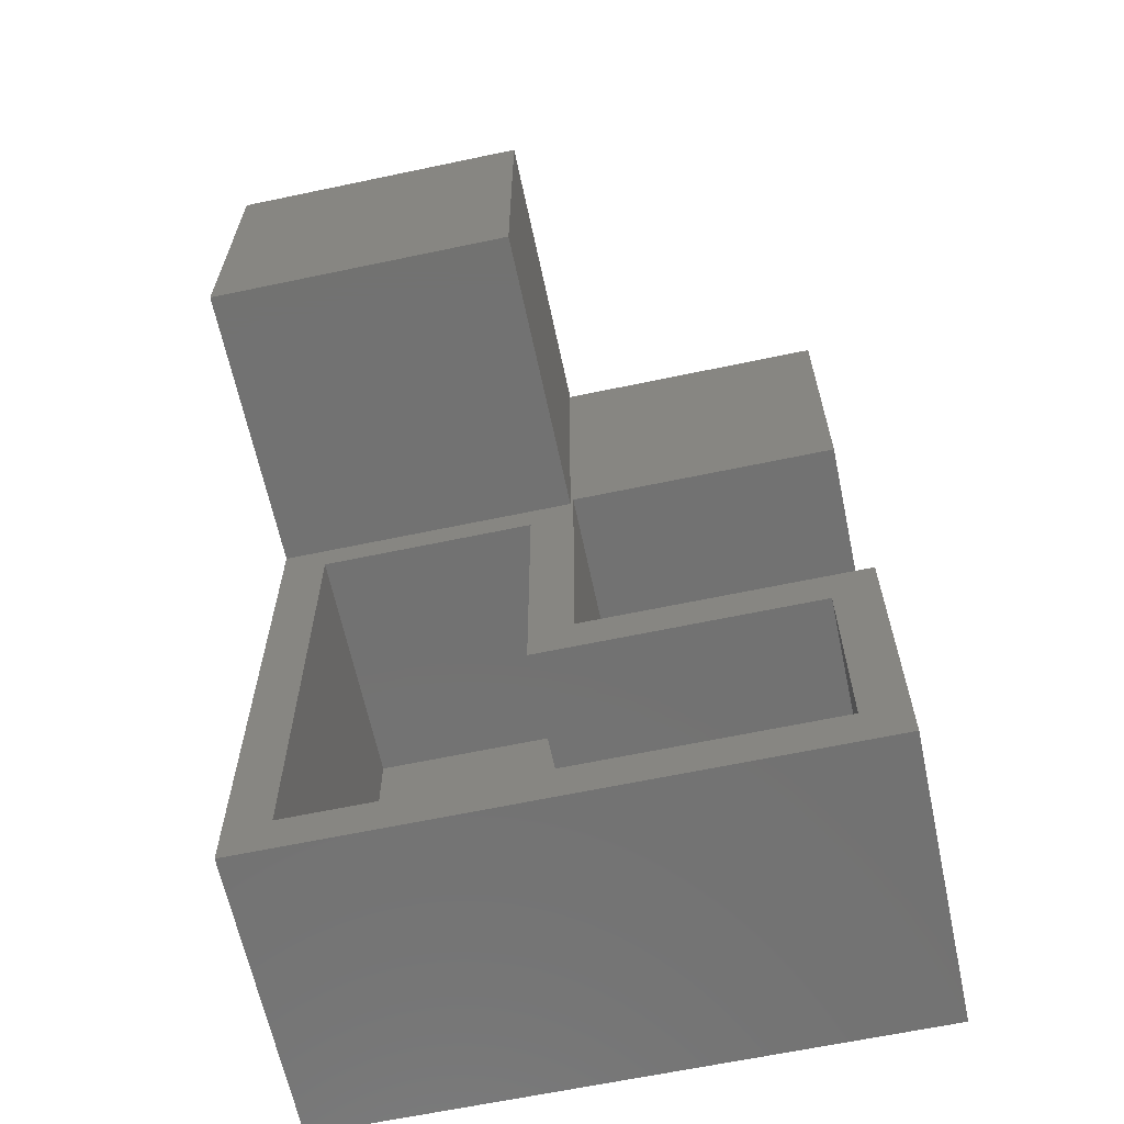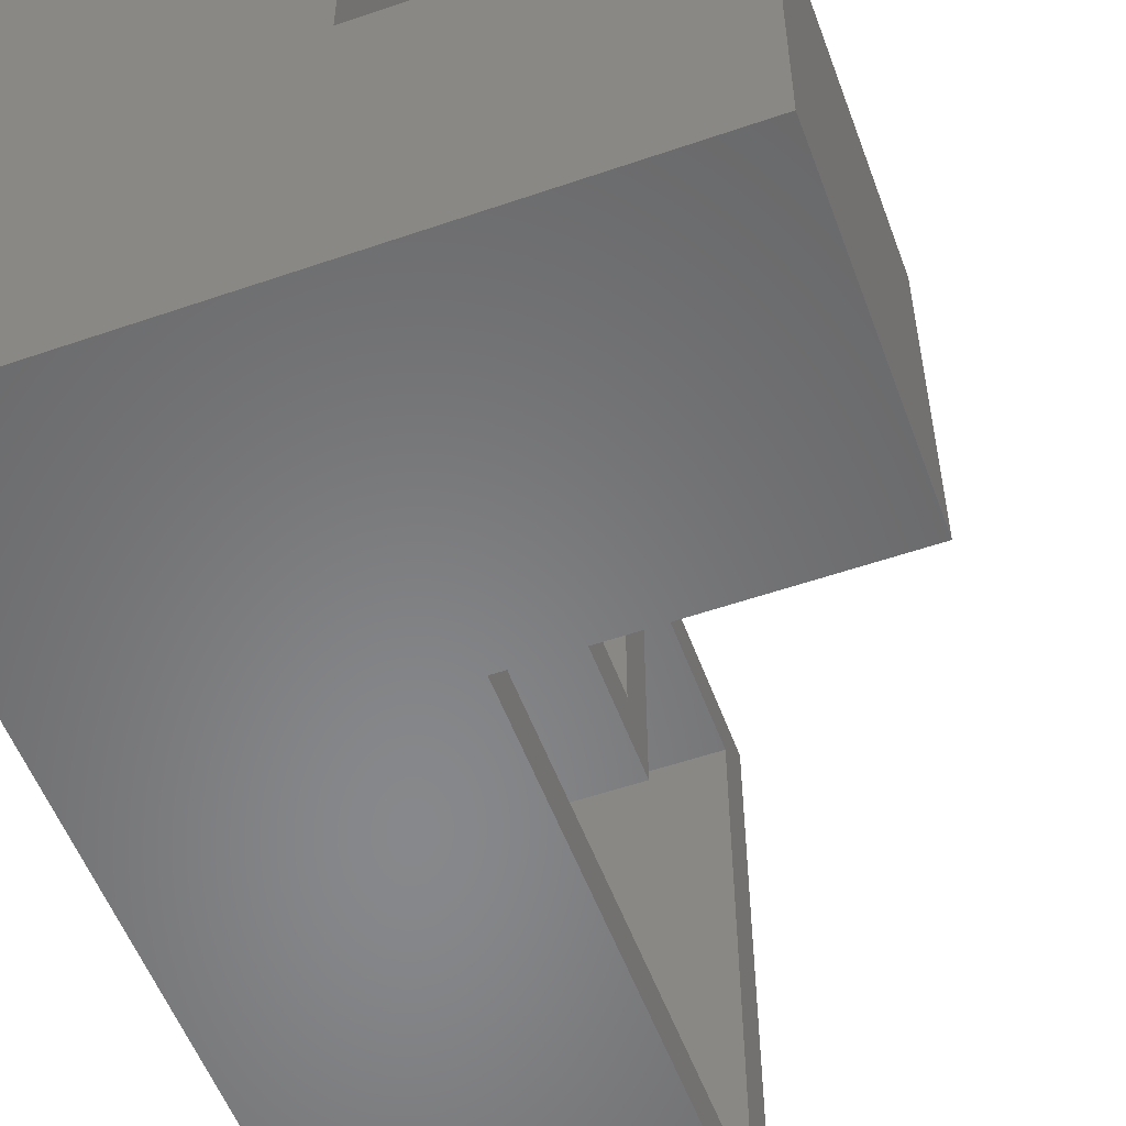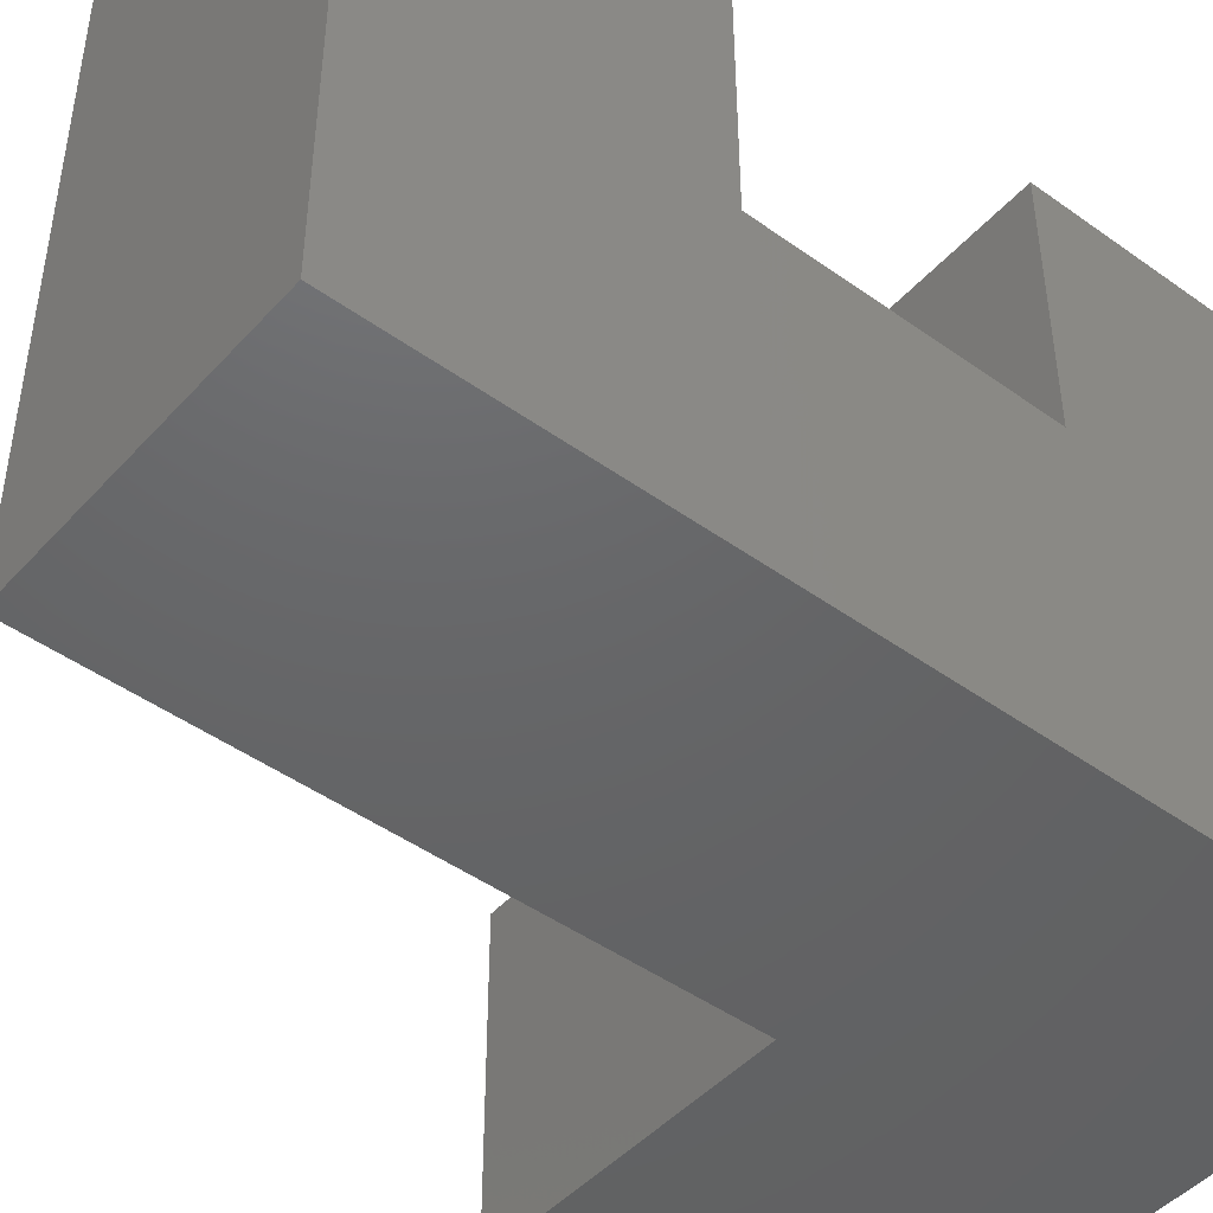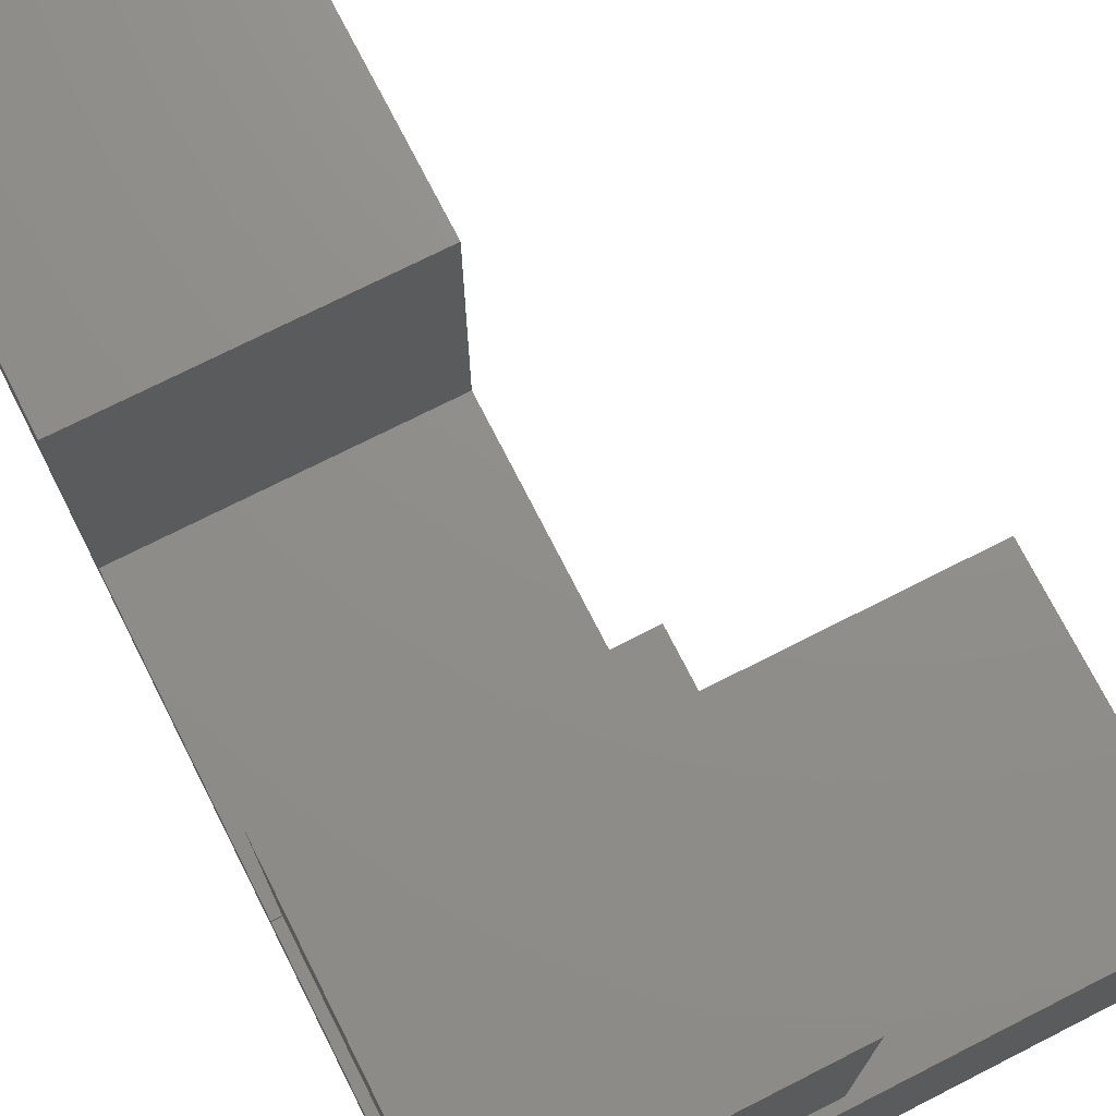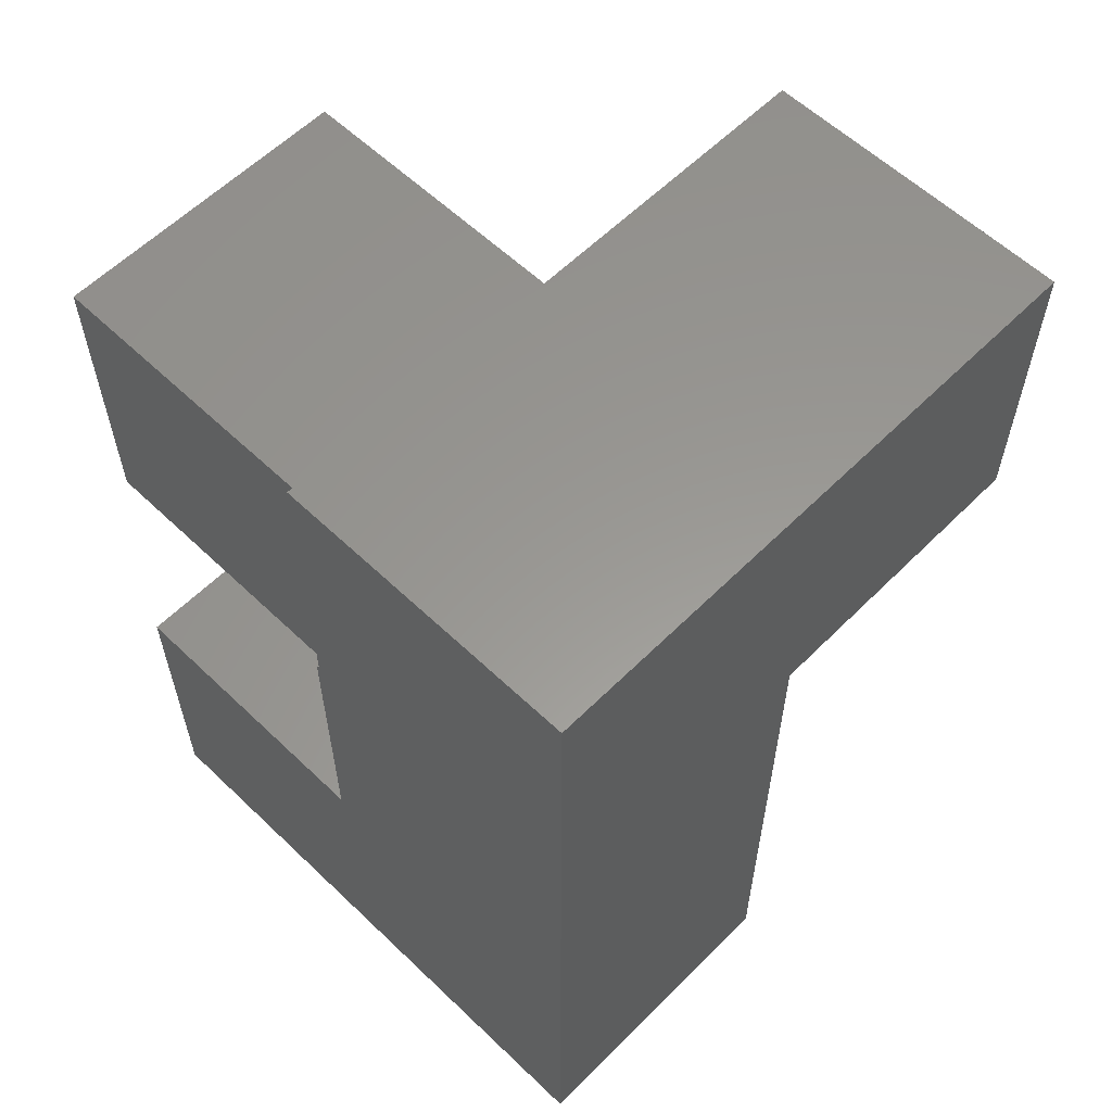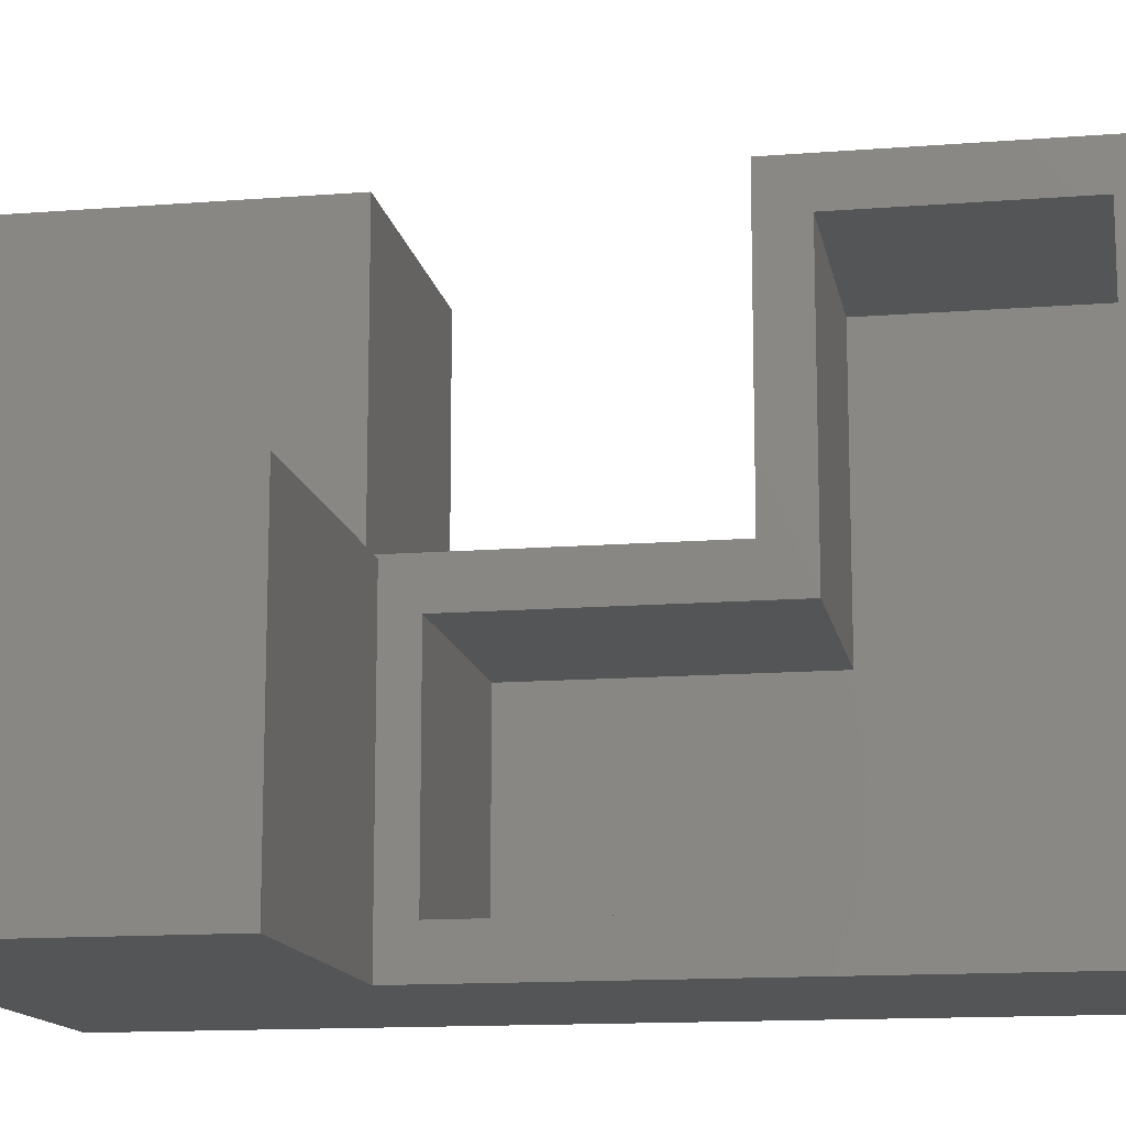
<metadata>
{"format":"stl","ext":"stl","renderer":"f3d","projection":"perspective","resolution":1024,"background":"white","views":[{"elev":-64.1,"azim":102.0,"up":"+Z"},{"elev":-54.5,"azim":20.1,"up":"+Y"},{"elev":-46.4,"azim":-129.3,"up":"+Y"},{"elev":73.4,"azim":-26.9,"up":"+Y"},{"elev":59.0,"azim":-45.6,"up":"+Z"},{"elev":-13.5,"azim":100.1,"up":"+Y"}]}
</metadata>
<code>
# stl→obj: 48 verts, 88 faces
v 0.25 0.2578 0.4922
v 0.25 0.2604 0.2552
v 0.25 0.2604 0.5
v 0.25 0.5078 -0.007812
v 0.25 0.5078 0.2552
v 0.25 0.4688 0.2161
v 0.25 0.4688 0.03125
v 0.25 0.03125 0.03125
v 0.25 -0.007812 -0.007812
v 0.25 0.5 0.5
v 0.25 0.5 0.75
v 0.25 0.2578 0.75
v 0.25 0.2214 0.2161
v 0.25 0.2214 0.4635
v 0.25 0.03125 0.4635
v 0.25 -0.007812 0.4922
v 0.03125 0.2214 0.4635
v 0.03125 0.03125 0.4635
v 0.03125 0.03125 0.03125
v 0.03125 0.4688 0.03125
v 0.03125 0.4688 0.2161
v 0.03125 0.2214 0.2161
v 0.5078 -0.007812 0.4922
v 0.5078 0.2578 0.4922
v -0.007812 0.5078 0.2552
v -0.007812 0.2604 0.2552
v -0.007812 0.5078 -0.007812
v -0.007812 -0.007812 -0.007812
v 0.5078 -0.007812 0.7578
v -0.007812 -0.007812 0.7578
v 7.1e-35 0.2604 0.5
v 1.7e-33 0.5 0.5
v -2.776e-17 0.5 0.75
v -2.776e-17 0.2578 0.75
v 0 0.2604 0.5025
v 0 0.2578 0.5025
v -0.007812 0.2604 0.5025
v -0.007812 0.2578 0.5025
v -0.007812 0.2578 0.7578
v 0.5078 0.2578 0.7578
v 0.03125 0.03125 0.5312
v 0.4688 0.03125 0.5312
v 0.03125 0.2188 0.5312
v 0.4688 0.2188 0.5312
v 0.03125 0.2188 0.7188
v 0.4688 0.2188 0.7188
v 0.03125 0.03125 0.7188
v 0.4688 0.03125 0.7188
f 1 2 3
f 4 5 6
f 4 6 7
f 4 7 8
f 4 8 9
f 10 11 3
f 3 11 12
f 3 12 1
f 6 5 13
f 13 5 2
f 13 2 14
f 14 2 1
f 14 1 15
f 15 1 16
f 15 16 8
f 8 16 9
f 17 14 18
f 18 14 15
f 15 8 18
f 18 8 19
f 8 7 19
f 19 7 20
f 20 7 21
f 21 7 6
f 6 13 21
f 21 13 22
f 13 14 22
f 22 14 17
f 16 1 23
f 23 1 24
f 25 26 5
f 5 26 2
f 4 27 5
f 5 27 25
f 9 28 4
f 4 28 27
f 23 29 16
f 16 29 30
f 16 30 9
f 9 30 28
f 31 32 3
f 3 32 10
f 33 34 11
f 11 34 12
f 33 32 31
f 33 31 35
f 33 35 36
f 33 36 34
f 35 37 36
f 36 37 38
f 26 37 35
f 26 35 31
f 26 31 3
f 26 3 2
f 38 34 36
f 38 39 34
f 40 24 1
f 40 1 12
f 40 12 34
f 40 34 39
f 32 33 10
f 10 33 11
f 28 30 39
f 28 39 38
f 28 38 37
f 28 37 26
f 28 26 25
f 28 25 27
f 39 30 40
f 40 30 29
f 23 24 29
f 29 24 40
f 20 21 19
f 19 21 22
f 19 22 18
f 18 22 17
f 41 42 43
f 43 42 44
f 43 44 45
f 45 44 46
f 45 46 47
f 47 46 48
f 47 48 41
f 41 48 42
f 41 43 47
f 47 43 45
f 42 48 44
f 44 48 46

</code>
